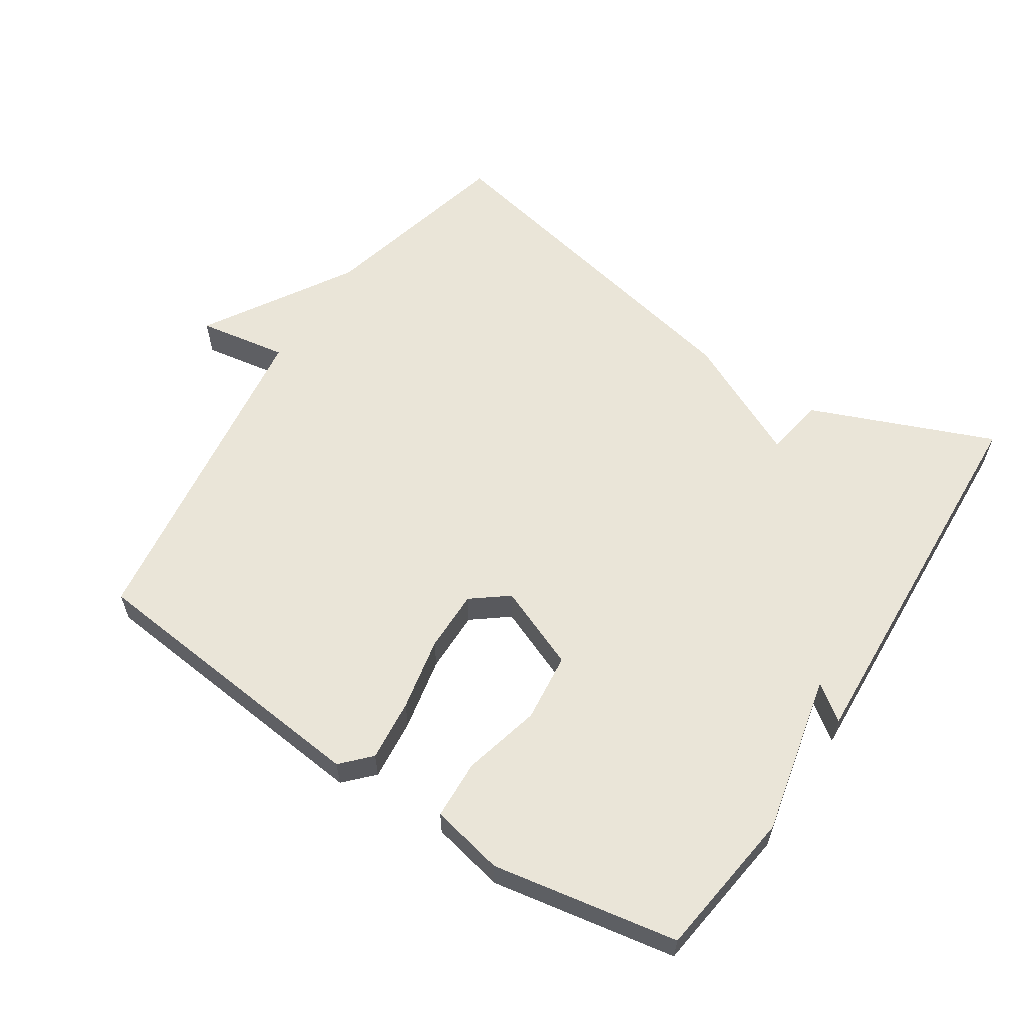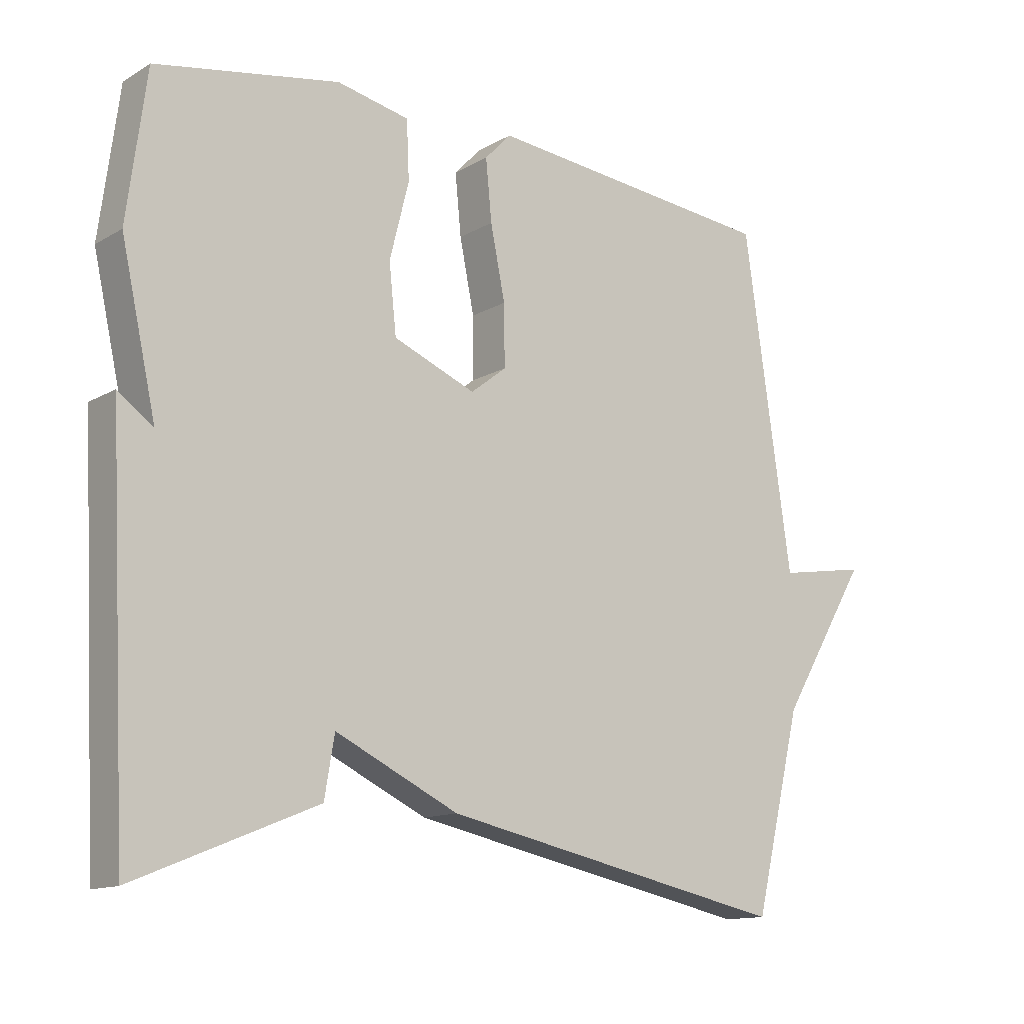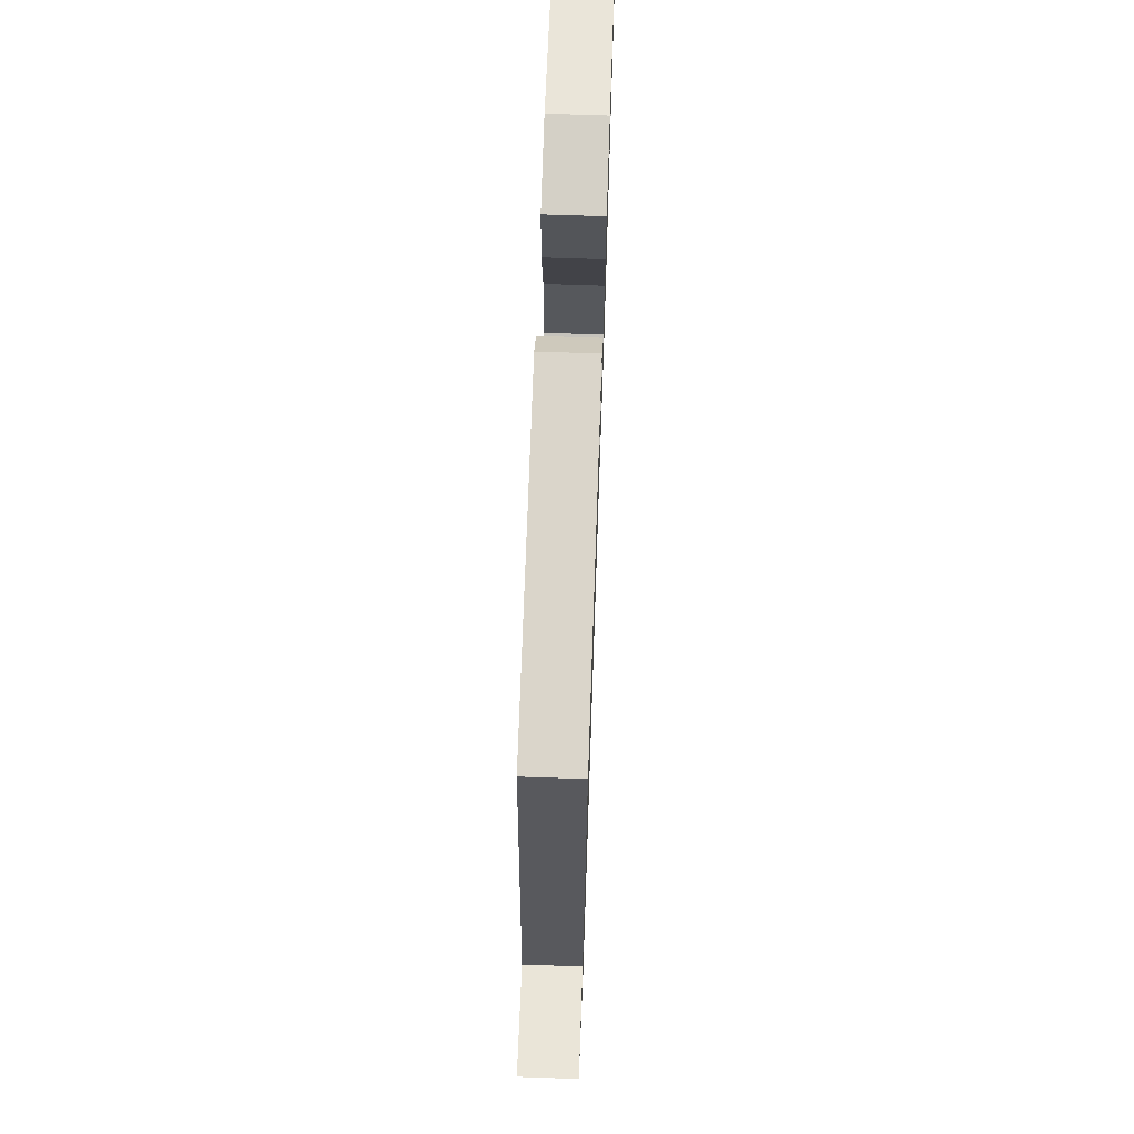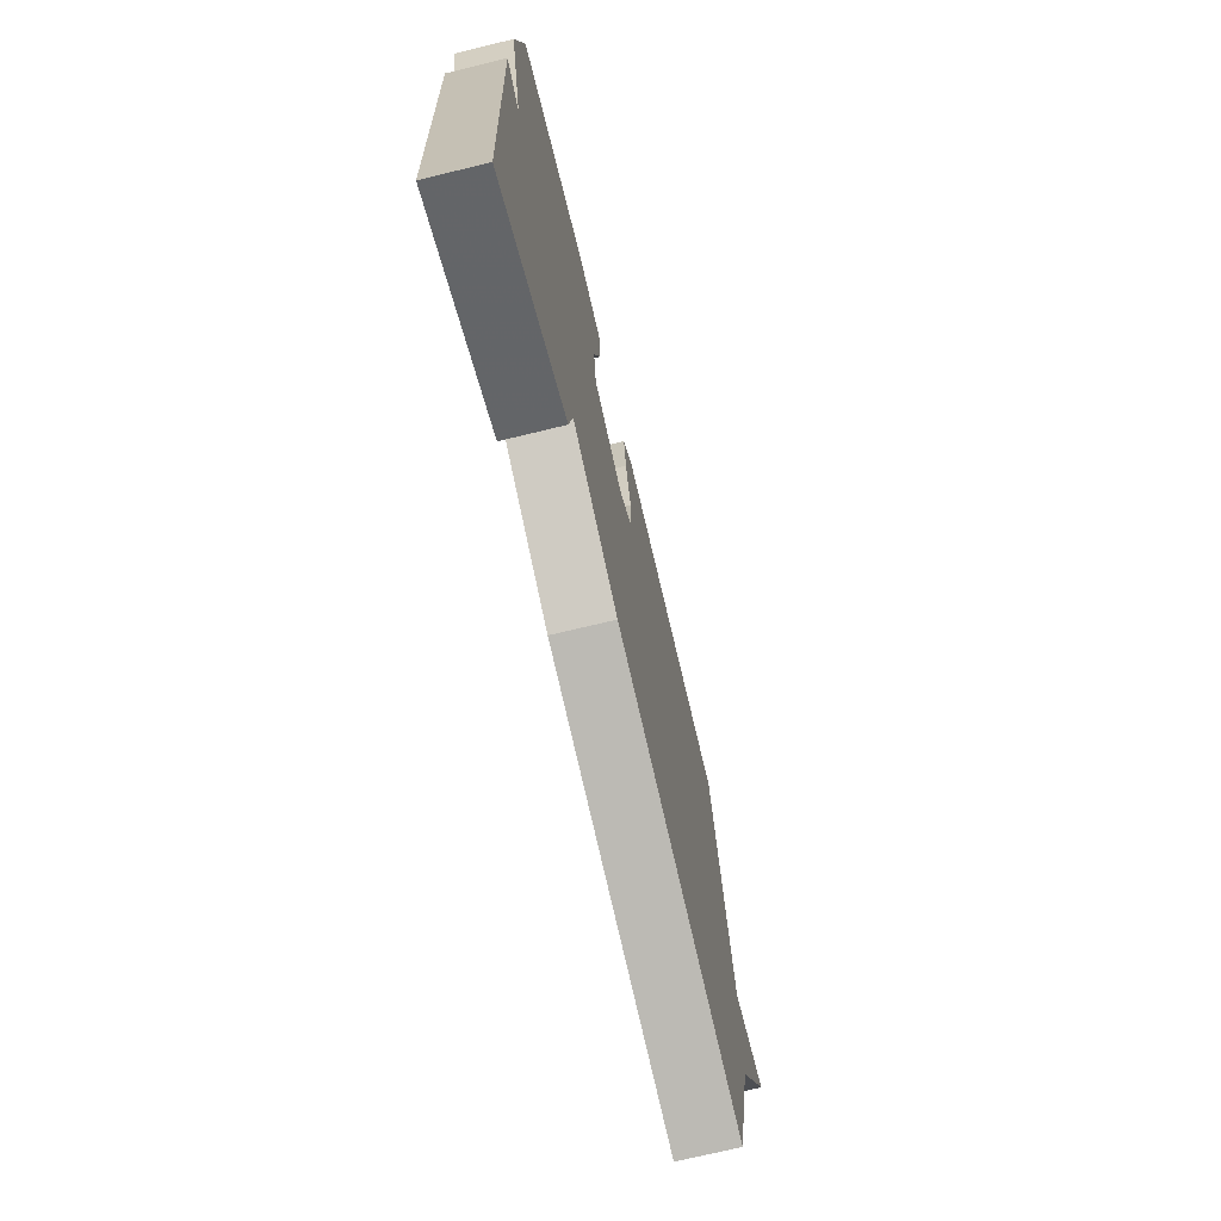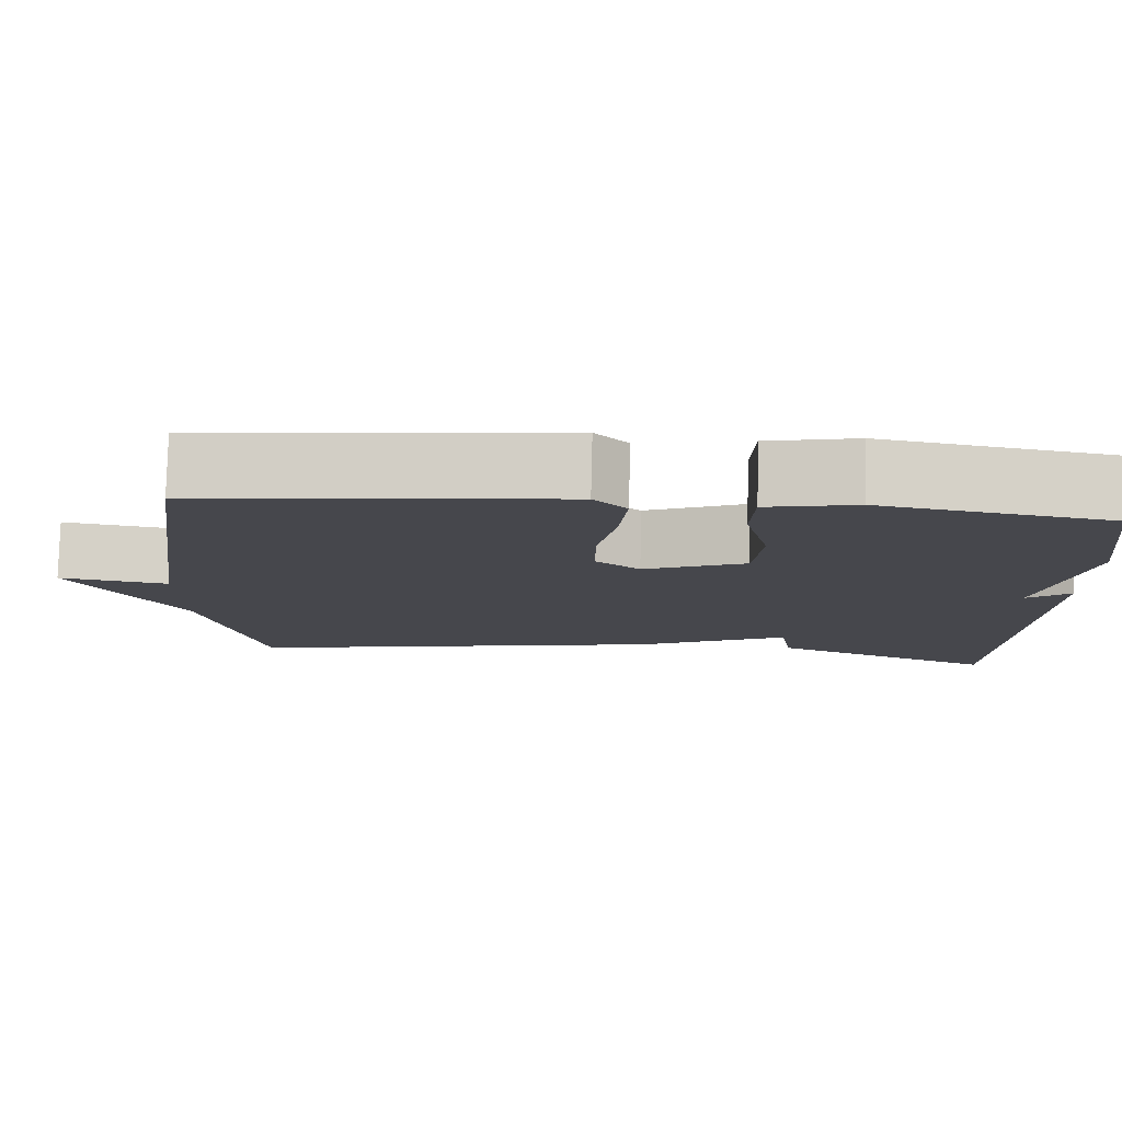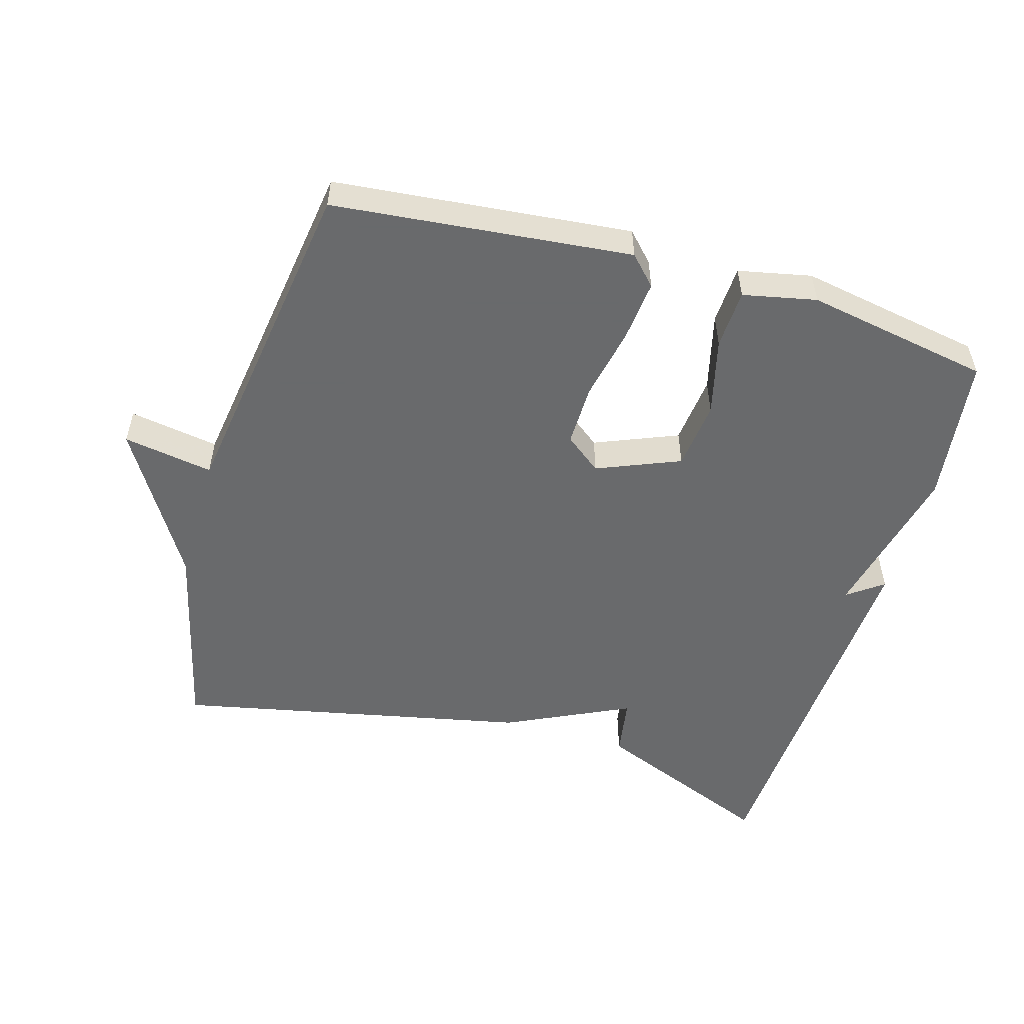
<metadata>
{"format":"obj","ext":"obj","renderer":"f3d","projection":"perspective","resolution":1024,"background":"white","views":[{"elev":59.3,"azim":33.2,"up":"+Y"},{"elev":-13.1,"azim":142.3,"up":"+Z"},{"elev":68.4,"azim":-88.0,"up":"+Z"},{"elev":-72.6,"azim":103.6,"up":"+Z"},{"elev":79.1,"azim":1.4,"up":"+Z"},{"elev":-52.9,"azim":-16.3,"up":"+Y"}]}
</metadata>
<code>
v -0.5 0.07 0.5
v -0.057 0.07 0.545
v -0.017 0.07 0.503
v -0.026 0.07 0.411
v -0.048 0.07 0.302
v -0.049 0.07 0.21
v 0.005 0.07 0.168
v 0.129 0.07 0.219
v 0.14 0.07 0.322
v 0.111 0.07 0.438
v 0.115 0.07 0.526
v 0.224 0.07 0.549
v 0.5 0.07 0.5
v 0.529 0.07 0.279
v 0.476 0.07 0.04
v 0.529 0.07 0.079
v 0.5 0.07 -0.5
v 0.227 0.07 -0.389
v 0.212 0.07 -0.3
v 0.027 0.07 -0.389
v -0.5 0.07 -0.5
v -0.572 0.07 -0.204
v -0.706 0.07 0.018
v -0.572 0.07 -0.004
v -0.5 0 0.5
v -0.057 0 0.545
v -0.017 0 0.503
v -0.026 0 0.411
v -0.048 0 0.302
v -0.049 0 0.21
v 0.005 0 0.168
v 0.129 0 0.219
v 0.14 0 0.322
v 0.111 0 0.438
v 0.115 0 0.526
v 0.224 0 0.549
v 0.5 0 0.5
v 0.529 0 0.279
v 0.476 0 0.04
v 0.529 0 0.079
v 0.5 0 -0.5
v 0.227 0 -0.389
v 0.212 0 -0.3
v 0.027 0 -0.389
v -0.5 0 -0.5
v -0.572 0 -0.204
v -0.706 0 0.018
v -0.572 0 -0.004
f 22 23 24
f 22 24 1
f 21 22 1
f 20 21 1
f 19 20 1
f 17 18 19
f 16 17 19
f 15 16 19
f 13 14 15
f 12 13 15
f 11 12 15
f 10 11 15
f 9 10 15
f 8 9 15 19
f 7 8 19
f 6 7 19 1
f 3 4 5
f 2 3 5
f 1 2 5
f 1 5 6
f 48 47 46
f 25 48 46
f 25 46 45
f 25 45 44
f 25 44 43
f 43 42 41
f 43 41 40
f 43 40 39
f 39 38 37
f 39 37 36
f 39 36 35
f 39 35 34
f 39 34 33
f 43 39 33 32
f 43 32 31
f 25 43 31 30
f 29 28 27
f 29 27 26
f 29 26 25
f 30 29 25
f 1 25 26 2
f 2 26 27 3
f 3 27 28 4
f 4 28 29 5
f 5 29 30 6
f 6 30 31 7
f 7 31 32 8
f 8 32 33 9
f 9 33 34 10
f 10 34 35 11
f 11 35 36 12
f 12 36 37 13
f 13 37 38 14
f 14 38 39 15
f 15 39 40 16
f 16 40 41 17
f 17 41 42 18
f 18 42 43 19
f 19 43 44 20
f 20 44 45 21
f 21 45 46 22
f 22 46 47 23
f 23 47 48 24
f 24 48 25 1

</code>
